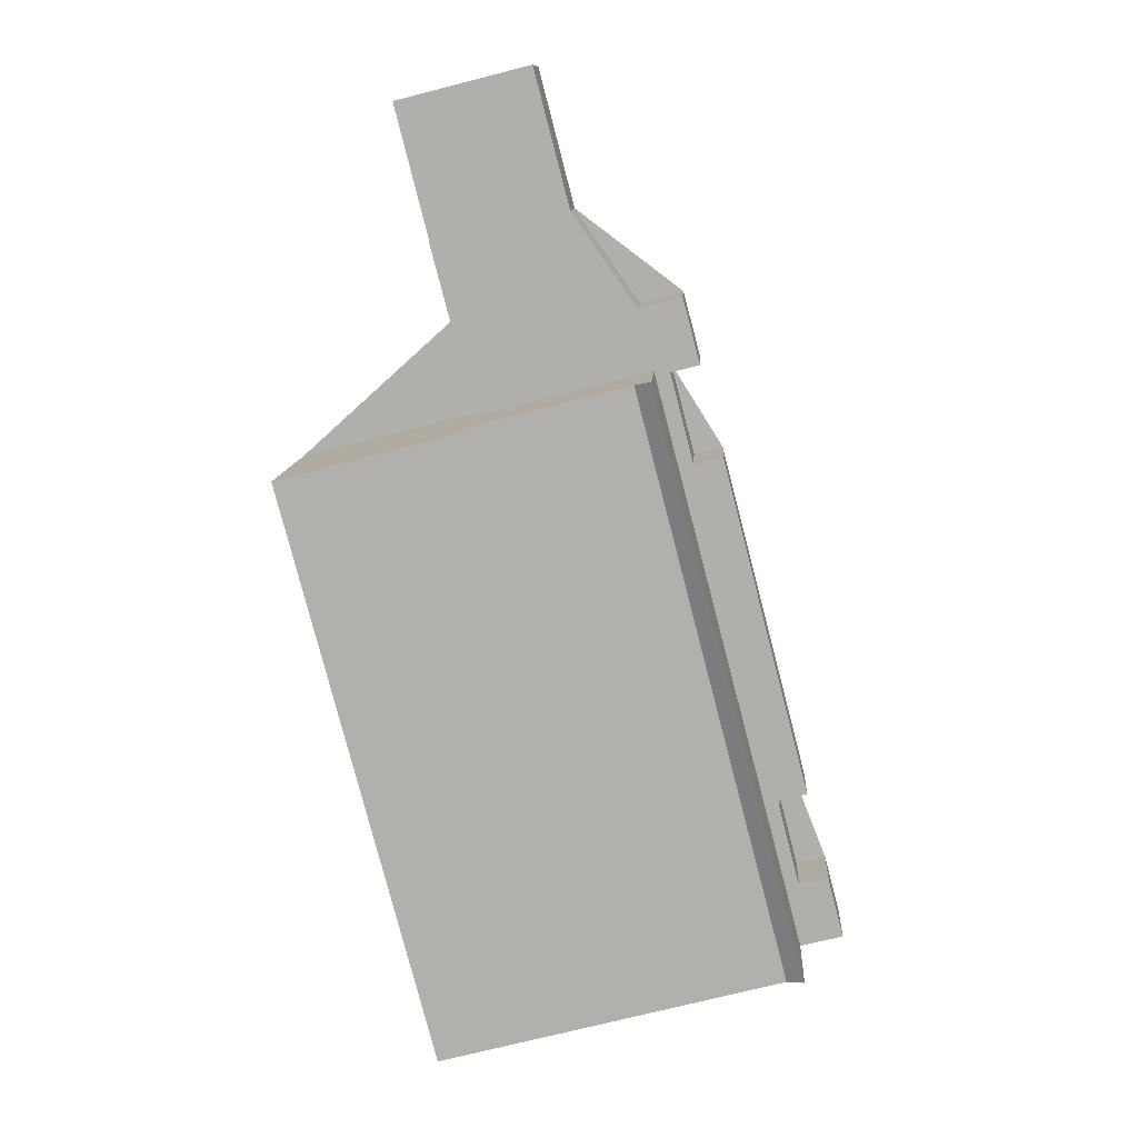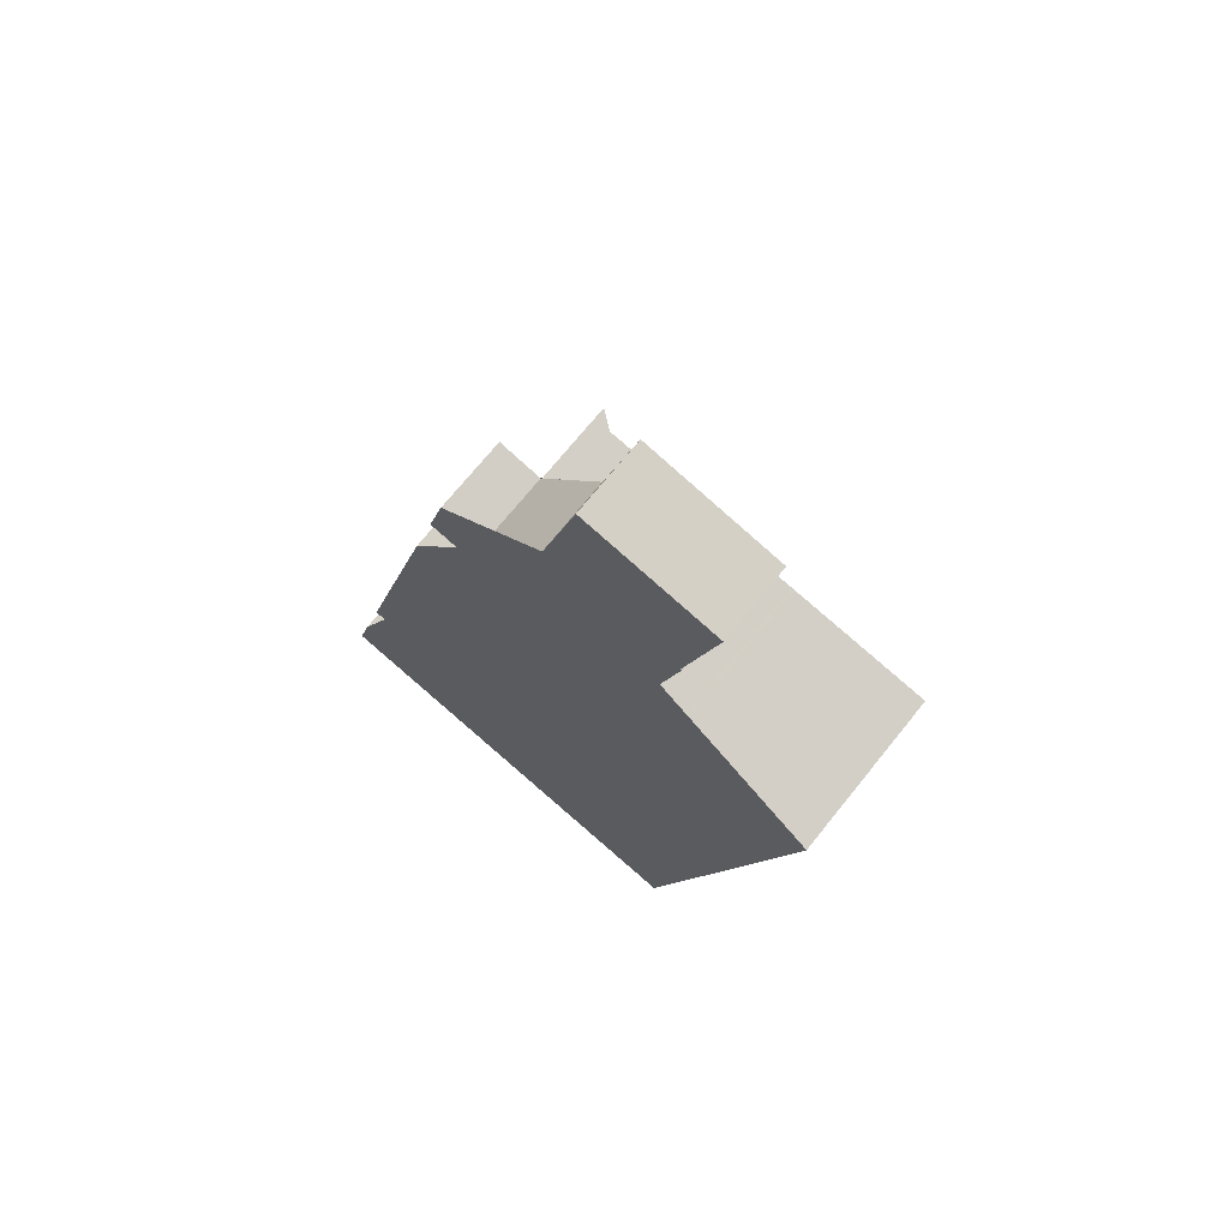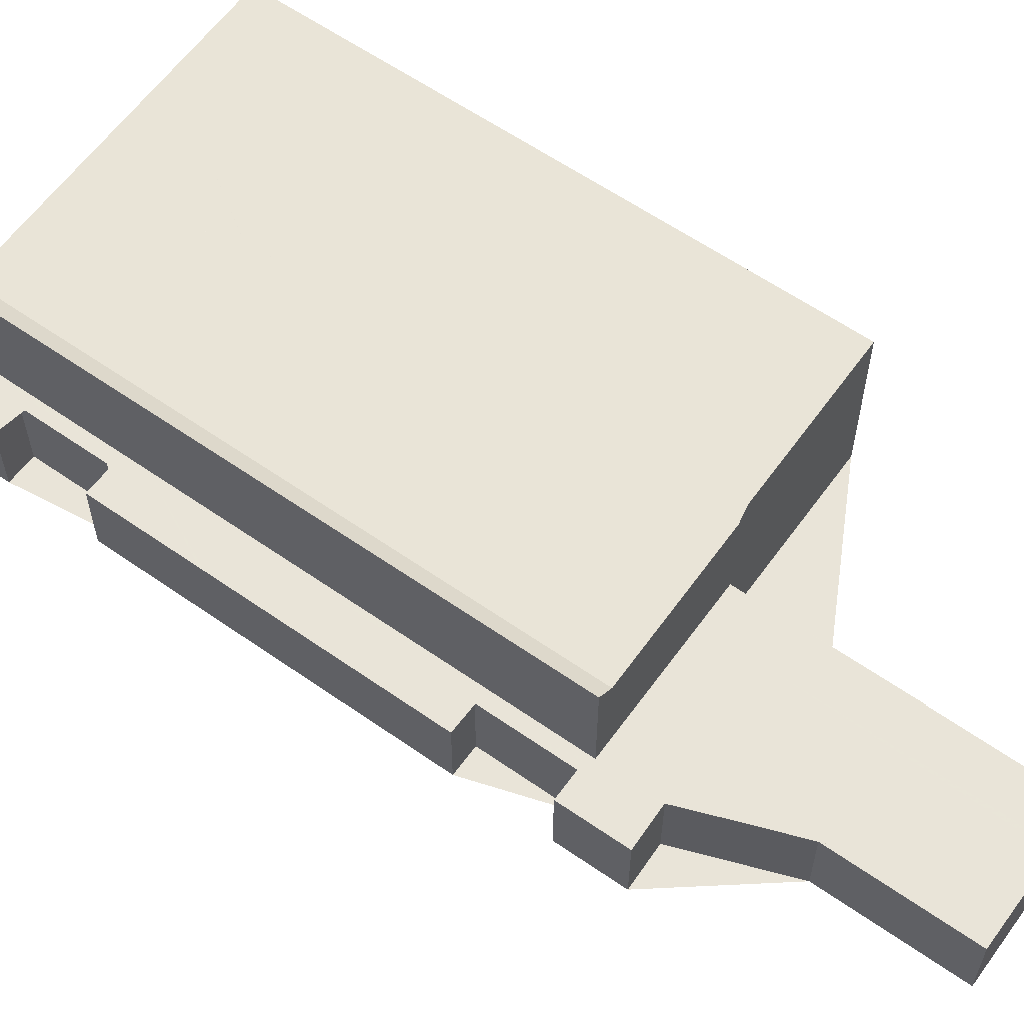
<metadata>
{"format":"obj","ext":"obj","renderer":"f3d","projection":"perspective","resolution":1024,"background":"white","views":[{"elev":11.1,"azim":3.5,"up":"+Y"},{"elev":71.1,"azim":-141.2,"up":"+Y"},{"elev":59.9,"azim":140.3,"up":"+Z"}]}
</metadata>
<code>
v -1303 -2697 8.503
v -1311 -2668 8.506
v -1302 -2665 8.36
v -1299 -2648 3.714
v -1297 -2655 3.724
v -1294 -2660 3.735
v -1291 -2659 3.738
v -1291 -2663 3.743
v -1292 -2663 3.741
v -1291 -2668 3.747
v -1289 -2667 3.749
v -1285 -2684 3.775
v -1286 -2685 3.773
v -1285 -2689 3.779
v -1284 -2689 3.781
v -1283 -2692 3.786
v -1304 -2657 3.715
v -1304 -2657 3.715
v -1306 -2650 3.705
v -1286 -2693 8.234
v -1307 -2667 8.44
v -1299 -2696 8.441
v -1293 -2695 8.349
v -1286 -2693 8.234
v -1285 -2693 8.22
v -1302 -2665 8.36
v -1302 -2665 3.727
v -1291 -2662 3.742
v -1302 -2665 3.727
v -1285 -2693 3.783
v -1285 -2693 8.892
v -1299 -2665 3.73
v -1294 -2663 8.236
v -1304 -2649 3.708
v -1299 -2665 3.73
v -1305 -2650 3.705
v -1301 -2665 3.728
v -1301 -2665 3.728
v -1301 -2665 8.352
v -1291 -2661 3.741
v -1291 -2662 3.742
v -1291 -2663 3.743
v -1289 -2667 3.749
v -1286 -2679 3.767
v -1285 -2693 8.892
v -1293 -2663 8.87
v -1293 -2663 8.224
v -1293 -2663 3.739
v -1294 -2660 3.735
v -1293 -2663 3.739
v -1285 -2693 3.783
v -1294 -2663 8.236
v -1302 -2665 8.36
v -1301 -2665 8.352
v -1294 -2663 8.236
v -1293 -2663 3.739
v -1293 -2663 8.224
v -1293 -2663 8.87
v -1293 -2663 8.87
v -1304 -2666 8.391
v -1296 -2695 8.389
v -1293 -2695 8.349
v -1296 -2695 8.389
v -1299 -2696 8.441
v -1303 -2697 8.503
v -1286 -2693 8.234
v -1286 -2693 8.234
v -1285 -2692 8.22
v -1285 -2692 3.783
v -1285 -2692 8.892
v -1285 -2692 8.892
v -1283 -2692 3.786
v -1285 -2692 3.783
v -1305 -2650 3.705
v -1304 -2649 3.708
v -1306 -2650 3.705
v -1303 -2649 3.708
v -1287 -2693 8.25
v -1287 -2693 8.25
v -1295 -2663 8.253
v -1295 -2663 3.737
v -1295 -2663 8.253
v -1295 -2663 7.401
v -1297 -2655 3.725
v -1295 -2663 3.737
v -1297 -2655 3.725
v -1294 -2660 3.735
v -1292 -2663 3.741
v -1292 -2663 3.741
v -1301 -2649 3.711
v -1302 -2662 3.724
v -1300 -2662 3.726
v -1295 -2661 3.732
v -1294 -2660 3.735
v -1294 -2660 3.735
v -1291 -2660 3.738
v -1302 -2662 3.723
v -1295 -2664 8.253
v -1294 -2664 8.236
v -1294 -2664 8.236
v -1304 -2666 8.391
v -1301 -2665 8.352
v -1293 -2663 3.74
v -1311 -2668 8.506
v -1307 -2667 8.44
v -1293 -2663 3.74
v -1293 -2663 8.223
v -1293 -2663 8.87
v -1293 -2663 8.87
v -1292 -2663 3.741
v -1293 -2668 8.253
v -1292 -2668 8.236
v -1292 -2668 8.236
v -1302 -2670 8.391
v -1300 -2670 8.351
v -1292 -2668 3.746
v -1310 -2672 8.506
v -1306 -2671 8.44
v -1292 -2668 3.746
v -1292 -2668 8.223
v -1292 -2668 8.874
v -1292 -2668 8.874
v -1291 -2668 3.747
v -1311 -2668 8.505
v -1311 -2668 8.505
v -1303 -2697 8.503
v -1303 -2697 8.503
v -1310 -2672 8.505
v -1292 -2673 8.252
v -1291 -2673 8.235
v -1291 -2673 8.235
v -1301 -2675 8.39
v -1299 -2675 8.351
v -1290 -2672 3.753
v -1309 -2677 8.505
v -1309 -2677 8.505
v -1304 -2676 8.44
v -1290 -2672 3.753
v -1290 -2672 8.223
v -1290 -2672 8.877
v -1290 -2672 8.877
v -1288 -2672 3.756
v -1288 -2672 3.756
v -1308 -2667 8.452
v -1307 -2667 8.451
v -1301 -2677 8.39
v -1296 -2683 8.35
v -1289 -2694 8.281
v -1289 -2694 8.281
v -1305 -2671 8.426
v -1302 -2675 8.398
v -1306 -2669 8.44
v -1303 -2671 8.394
v -1301 -2675 8.394
v -1301 -2676 8.394
v -1304 -2666 8.395
v -1304 -2666 8.395
v -1296 -2695 8.392
v -1296 -2695 8.392
v -1292 -2675 8.252
v -1291 -2675 8.235
v -1291 -2675 8.235
v -1301 -2677 8.394
v -1301 -2677 8.39
v -1300 -2677 8.387
v -1298 -2677 8.351
v -1290 -2674 3.756
v -1308 -2679 8.505
v -1308 -2679 8.504
v -1304 -2678 8.44
v -1290 -2674 3.756
v -1290 -2674 8.222
v -1290 -2674 8.879
v -1290 -2674 8.879
v -1288 -2674 3.759
v -1288 -2674 3.759
v -1293 -2663 3.74
v -1292 -2663 3.74
v -1285 -2692 3.783
v -1285 -2692 3.783
v -1293 -2660 3.736
v -1293 -2661 3.737
v -1293 -2660 3.735
v -1291 -2668 3.747
v -1290 -2674 3.757
v -1290 -2672 3.754
v -1289 -2676 3.76
v -1287 -2676 3.762
v -1291 -2677 8.252
v -1290 -2677 8.235
v -1290 -2677 8.235
v -1300 -2679 8.393
v -1300 -2679 8.39
v -1299 -2679 8.375
v -1298 -2679 8.35
v -1289 -2677 3.759
v -1308 -2681 8.505
v -1307 -2681 8.504
v -1303 -2680 8.44
v -1289 -2677 3.759
v -1289 -2677 8.222
v -1289 -2677 8.88
v -1289 -2677 8.88
v -1287 -2676 3.762
v -1300 -2681 8.393
v -1300 -2681 8.39
v -1302 -2678 8.413
v -1301 -2679 8.401
v -1309 -2667 8.478
v -1309 -2668 8.477
v -1295 -2687 8.35
v -1291 -2694 8.307
v -1291 -2694 8.307
v -1306 -2671 8.452
v -1305 -2673 8.44
v -1303 -2676 8.424
v -1288 -2679 3.763
v -1286 -2679 3.766
v -1290 -2680 8.251
v -1289 -2679 8.235
v -1289 -2679 8.235
v -1300 -2682 8.393
v -1299 -2682 8.39
v -1297 -2682 8.359
v -1297 -2681 8.35
v -1299 -2682 8.384
v -1289 -2679 3.763
v -1307 -2684 8.505
v -1307 -2684 8.504
v -1303 -2683 8.44
v -1289 -2679 3.763
v -1289 -2679 8.222
v -1289 -2679 8.882
v -1289 -2679 8.882
v -1286 -2679 3.766
v -1287 -2685 3.772
v -1286 -2685 3.773
v -1289 -2686 8.251
v -1288 -2685 8.234
v -1288 -2685 8.234
v -1298 -2688 8.393
v -1298 -2688 8.389
v -1294 -2687 8.324
v -1295 -2687 8.35
v -1287 -2685 3.772
v -1305 -2690 8.504
v -1305 -2690 8.503
v -1301 -2689 8.441
v -1287 -2685 3.772
v -1287 -2685 8.221
v -1287 -2685 8.887
v -1287 -2685 8.887
v -1295 -2687 8.35
v -1287 -2683 3.769
v -1285 -2683 3.772
v -1289 -2684 8.251
v -1288 -2683 8.235
v -1288 -2683 8.235
v -1299 -2686 8.393
v -1298 -2686 8.39
v -1295 -2685 8.335
v -1297 -2686 8.361
v -1287 -2683 3.769
v -1306 -2688 8.504
v -1306 -2688 8.504
v -1302 -2687 8.44
v -1287 -2683 3.769
v -1287 -2683 8.221
v -1287 -2683 8.885
v -1287 -2683 8.885
v -1296 -2685 8.35
v -1286 -2689 3.778
v -1285 -2689 3.779
v -1288 -2690 8.25
v -1287 -2689 8.234
v -1287 -2689 8.234
v -1297 -2692 8.392
v -1297 -2692 8.389
v -1291 -2691 8.3
v -1294 -2691 8.349
v -1286 -2689 3.778
v -1304 -2694 8.504
v -1304 -2694 8.503
v -1300 -2693 8.441
v -1293 -2691 8.326
v -1286 -2689 3.778
v -1286 -2689 8.221
v -1286 -2689 8.89
v -1286 -2689 8.89
v -1303 -2697 8.503
v -1303 -2697 8.503
v -1303 -2697 0
v -1303 -2697 0
v -1311 -2668 8.505
v -1311 -2668 8.506
v -1311 -2668 0
v -1311 -2668 1.776e-15
v -1302 -2665 8.36
v -1302 -2665 8.36
v -1302 -2665 -1.776e-15
v -1302 -2665 0
v -1297 -2655 3.724
v -1299 -2648 3.714
v -1299 -2648 0
v -1297 -2655 4.441e-16
v -1297 -2655 3.725
v -1297 -2655 3.724
v -1297 -2655 4.441e-16
v -1297 -2655 0
v -1294 -2660 3.735
v -1294 -2660 3.735
v -1294 -2660 0
v -1294 -2660 0
v -1291 -2660 3.738
v -1291 -2659 3.738
v -1291 -2659 4.441e-16
v -1291 -2660 0
v -1291 -2663 3.743
v -1291 -2663 3.743
v -1291 -2663 0
v -1291 -2663 0
v -1292 -2663 3.741
v -1292 -2663 3.741
v -1292 -2663 0
v -1292 -2663 0
v -1289 -2667 3.749
v -1291 -2668 3.747
v -1291 -2668 0
v -1289 -2667 -4.441e-16
v -1288 -2672 3.756
v -1289 -2667 3.749
v -1289 -2667 0
v -1288 -2672 0
v -1286 -2685 3.773
v -1285 -2684 3.775
v -1285 -2684 0
v -1286 -2685 -4.441e-16
v -1286 -2685 3.773
v -1286 -2685 3.773
v -1286 -2685 -4.441e-16
v -1286 -2685 0
v -1284 -2689 3.781
v -1285 -2689 3.779
v -1285 -2689 -4.441e-16
v -1284 -2689 -4.441e-16
v -1283 -2692 3.786
v -1284 -2689 3.781
v -1284 -2689 -4.441e-16
v -1283 -2692 -4.441e-16
v -1285 -2692 3.783
v -1283 -2692 3.786
v -1283 -2692 0
v -1285 -2692 -4.441e-16
v -1304 -2657 3.715
v -1304 -2657 3.715
v -1304 -2657 0
v -1304 -2657 0
v -1306 -2650 3.705
v -1304 -2657 3.715
v -1304 -2657 0
v -1306 -2650 0
v -1305 -2650 3.705
v -1306 -2650 3.705
v -1306 -2650 0
v -1305 -2650 0
v -1287 -2693 8.25
v -1286 -2693 8.234
v -1286 -2693 0
v -1287 -2693 -1.776e-15
v -1304 -2666 8.395
v -1307 -2667 8.44
v -1307 -2667 0
v -1304 -2666 0
v -1303 -2697 8.503
v -1299 -2696 8.441
v -1299 -2696 0
v -1303 -2697 0
v -1296 -2695 8.389
v -1293 -2695 8.349
v -1293 -2695 0
v -1296 -2695 0
v -1302 -2662 3.723
v -1302 -2665 3.727
v -1302 -2665 0
v -1302 -2662 -4.441e-16
v -1291 -2663 3.743
v -1291 -2662 3.742
v -1291 -2662 0
v -1291 -2663 0
v -1303 -2649 3.708
v -1304 -2649 3.708
v -1304 -2649 0
v -1303 -2649 0
v -1304 -2649 3.708
v -1305 -2650 3.705
v -1305 -2650 0
v -1304 -2649 0
v -1291 -2662 3.742
v -1291 -2661 3.741
v -1291 -2661 0
v -1291 -2662 0
v -1292 -2663 3.741
v -1291 -2663 3.743
v -1291 -2663 0
v -1292 -2663 0
v -1289 -2667 3.749
v -1289 -2667 3.749
v -1289 -2667 -4.441e-16
v -1289 -2667 0
v -1285 -2683 3.772
v -1286 -2679 3.767
v -1286 -2679 0
v -1285 -2683 0
v -1286 -2693 8.234
v -1285 -2693 8.892
v -1285 -2693 0
v -1286 -2693 0
v -1293 -2660 3.735
v -1294 -2660 3.735
v -1294 -2660 0
v -1293 -2660 0
v -1302 -2665 8.36
v -1304 -2666 8.391
v -1304 -2666 0
v -1302 -2665 -1.776e-15
v -1296 -2695 8.392
v -1296 -2695 8.389
v -1296 -2695 0
v -1296 -2695 0
v -1304 -2694 8.504
v -1303 -2697 8.503
v -1303 -2697 0
v -1304 -2694 0
v -1283 -2692 3.786
v -1283 -2692 3.786
v -1283 -2692 -4.441e-16
v -1283 -2692 0
v -1306 -2650 3.705
v -1306 -2650 3.705
v -1306 -2650 0
v -1306 -2650 0
v -1301 -2649 3.711
v -1303 -2649 3.708
v -1303 -2649 0
v -1301 -2649 0
v -1289 -2694 8.281
v -1287 -2693 8.25
v -1287 -2693 -1.776e-15
v -1289 -2694 0
v -1294 -2660 3.735
v -1297 -2655 3.725
v -1297 -2655 0
v -1294 -2660 0
v -1292 -2663 3.741
v -1292 -2663 3.741
v -1292 -2663 0
v -1292 -2663 0
v -1299 -2648 3.714
v -1301 -2649 3.711
v -1301 -2649 0
v -1299 -2648 0
v -1291 -2661 3.741
v -1291 -2660 3.738
v -1291 -2660 0
v -1291 -2661 0
v -1304 -2657 3.715
v -1302 -2662 3.723
v -1302 -2662 -4.441e-16
v -1304 -2657 0
v -1311 -2668 8.506
v -1311 -2668 8.506
v -1311 -2668 -1.776e-15
v -1311 -2668 0
v -1291 -2668 3.747
v -1292 -2663 3.741
v -1292 -2663 0
v -1291 -2668 4.441e-16
v -1311 -2668 8.506
v -1310 -2672 8.506
v -1310 -2672 0
v -1311 -2668 -1.776e-15
v -1291 -2668 3.747
v -1291 -2668 3.747
v -1291 -2668 4.441e-16
v -1291 -2668 0
v -1309 -2667 8.478
v -1311 -2668 8.505
v -1311 -2668 1.776e-15
v -1309 -2667 -1.776e-15
v -1303 -2697 8.503
v -1303 -2697 8.503
v -1303 -2697 0
v -1303 -2697 0
v -1310 -2672 8.506
v -1309 -2677 8.505
v -1309 -2677 0
v -1310 -2672 0
v -1288 -2674 3.759
v -1288 -2672 3.756
v -1288 -2672 0
v -1288 -2674 0
v -1307 -2667 8.44
v -1308 -2667 8.452
v -1308 -2667 0
v -1307 -2667 0
v -1291 -2694 8.307
v -1289 -2694 8.281
v -1289 -2694 0
v -1291 -2694 0
v -1304 -2666 8.391
v -1304 -2666 8.395
v -1304 -2666 0
v -1304 -2666 0
v -1299 -2696 8.441
v -1296 -2695 8.392
v -1296 -2695 0
v -1299 -2696 0
v -1309 -2677 8.505
v -1308 -2679 8.505
v -1308 -2679 1.776e-15
v -1309 -2677 0
v -1287 -2676 3.762
v -1288 -2674 3.759
v -1288 -2674 0
v -1287 -2676 0
v -1285 -2693 3.783
v -1285 -2692 3.783
v -1285 -2692 -4.441e-16
v -1285 -2693 0
v -1291 -2659 3.738
v -1293 -2660 3.735
v -1293 -2660 0
v -1291 -2659 4.441e-16
v -1308 -2679 8.505
v -1308 -2681 8.505
v -1308 -2681 0
v -1308 -2679 1.776e-15
v -1286 -2679 3.766
v -1287 -2676 3.762
v -1287 -2676 0
v -1286 -2679 0
v -1308 -2667 8.452
v -1309 -2667 8.478
v -1309 -2667 -1.776e-15
v -1308 -2667 0
v -1293 -2695 8.349
v -1291 -2694 8.307
v -1291 -2694 0
v -1293 -2695 0
v -1308 -2681 8.505
v -1307 -2684 8.505
v -1307 -2684 0
v -1308 -2681 0
v -1286 -2679 3.767
v -1286 -2679 3.766
v -1286 -2679 0
v -1286 -2679 0
v -1285 -2689 3.779
v -1286 -2685 3.773
v -1286 -2685 0
v -1285 -2689 -4.441e-16
v -1306 -2688 8.504
v -1305 -2690 8.504
v -1305 -2690 1.776e-15
v -1306 -2688 1.776e-15
v -1285 -2684 3.775
v -1285 -2683 3.772
v -1285 -2683 0
v -1285 -2684 0
v -1307 -2684 8.505
v -1306 -2688 8.504
v -1306 -2688 1.776e-15
v -1307 -2684 0
v -1285 -2689 3.779
v -1285 -2689 3.779
v -1285 -2689 -4.441e-16
v -1285 -2689 -4.441e-16
v -1305 -2690 8.504
v -1304 -2694 8.504
v -1304 -2694 0
v -1305 -2690 1.776e-15
v -1299 -2648 0
v -1297 -2655 0
v -1294 -2660 0
v -1291 -2659 0
v -1291 -2663 0
v -1292 -2663 0
v -1291 -2668 0
v -1289 -2667 0
v -1285 -2684 0
v -1286 -2685 0
v -1285 -2689 0
v -1284 -2689 0
v -1283 -2692 0
v -1303 -2697 0
v -1311 -2668 0
v -1302 -2665 0
v -1304 -2657 0
v -1304 -2657 0
v -1306 -2650 0
f 284 64 127 283
f 277 158 64 284
f 285 212 62 280
f 287 68 69 286
f 91 37 27 97
f 288 70 67 276
f 289 71 68 287
f 93 85 35 92
f 83 33 82
f 92 35 37 91
f 39 26 29 38
f 40 28 41
f 41 28 8 42
f 235 44 218
f 46 33 47
f 81 48 47 33 83
f 177 50 94 95 182
f 272 179 73 281
f 280 62 63 278
f 62 23 61 63
f 127 64 22 126
f 159 22 64 158
f 213 23 62 212
f 68 25 30 69
f 70 45 24 67
f 71 31 25 68
f 180 51 73 179
f 74 36 34 75
f 76 19 36 74
f 75 34 77
f 78 66 20 79
f 275 66 78 274
f 83 32 81
f 94 50 85 93
f 82 39 38 32 83
f 86 84 6 49 87
f 182 95 181
f 88 41 42 89
f 90 4 5 84 86
f 91 74 75 92
f 93 86 87 94
f 181 95 87 49 183
f 97 17 18 76 74 91
f 94 87 95
f 92 75 77 90 86 93
f 98 80 52 99
f 101 60 3 53 54 102
f 210 124 125 209
f 156 105 21 157
f 102 54 80 98
f 106 56 57 107
f 100 55 58 108
f 107 57 59 109
f 178 103 50 177
f 111 98 99 112
f 114 101 102 115
f 214 128 124 210
f 150 118 152
f 115 102 98 111
f 119 106 107 120
f 113 100 108 121
f 120 107 109 122
f 184 116 103 178
f 124 104 2 125
f 126 1 65 127
f 283 127 65 282
f 128 117 104 124
f 129 111 112 130
f 132 114 115 133
f 135 117 128 136
f 215 137 136 128 214
f 216 137 215
f 133 115 111 129
f 138 119 120 139
f 131 113 121 140
f 139 120 122 141
f 186 134 116 184
f 142 43 11 143
f 144 21 105 145
f 225 147 224
f 148 78 79 149
f 154 151 150 153
f 155 151 154
f 274 78 148 279
f 145 105 152
f 153 150 152 105 156
f 153 114 132 154
f 154 132 146 155
f 156 101 114 153
f 157 60 101 156
f 158 63 61 159
f 278 63 158 277
f 160 129 130 161
f 163 155 146 164
f 165 146 132 133 166
f 166 133 129 160
f 164 146 165
f 168 135 136 169
f 169 136 137 170
f 207 170 137 216
f 171 138 139 172
f 162 131 140 173
f 172 139 141 174
f 185 167 134 186
f 175 142 143 176
f 177 88 89 9 110 178
f 179 72 16 180
f 181 96 40 41 88 182
f 183 7 96 181
f 178 110 123 184
f 182 88 177
f 273 14 15 72 179 272
f 184 123 10 43 142 186
f 186 142 175 185
f 187 185 175 188
f 189 160 161 190
f 192 163 164 193
f 194 165 166 195
f 195 166 160 189
f 193 164 165 194
f 197 168 169 198
f 198 169 170 199
f 208 199 170 207
f 200 171 172 201
f 191 162 173 202
f 201 172 174 203
f 196 167 185 187
f 188 175 176 204
f 205 192 193 206
f 207 163 192 208
f 209 144 145 210
f 253 211 244
f 212 148 149 213
f 214 118 215
f 215 118 150 151 216
f 208 192 205
f 279 148 212 285
f 210 145 152 118 214
f 216 151 155 163 207
f 217 187 188 218
f 219 189 190 220
f 222 205 206 223
f 224 194 195 225
f 225 195 189 219
f 223 206 226
f 228 197 198 229
f 229 198 199 230
f 230 199 208 205 222
f 231 200 201 232
f 221 191 202 233
f 232 201 203 234
f 227 196 187 217
f 218 188 204 235
f 226 206 193 194 224
f 255 12 13 237 236 254
f 257 239 238 256
f 260 242 241 259
f 256 238 243 261
f 262 244 242 260
f 265 247 246 264
f 266 248 247 265
f 259 241 248 266
f 268 250 249 267
f 269 251 240 258
f 270 252 250 268
f 254 236 245 263
f 271 253 244 262
f 261 243 253 271
f 254 217 218 44 255
f 256 219 220 257
f 259 222 223 260
f 261 147 225 219 256
f 260 223 226 262
f 264 228 229 265
f 265 229 230 266
f 266 230 222 259
f 267 231 232 268
f 258 221 233 269
f 268 232 234 270
f 263 227 217 254
f 262 226 224 147 271
f 271 147 261
f 272 236 237 273
f 274 238 239 275
f 277 241 242 278
f 279 243 238 274
f 278 242 244 211 280
f 282 246 247 283
f 283 247 248 284
f 284 248 241 277
f 280 211 285
f 286 249 250 287
f 276 240 251 288
f 287 250 252 289
f 281 245 236 272
f 285 211 253 243 279
f 291 292 293 290
f 295 296 297 294
f 299 300 301 298
f 303 304 305 302
f 307 308 309 306
f 311 312 313 310
f 315 316 317 314
f 319 320 321 318
f 323 324 325 322
f 327 328 329 326
f 331 332 333 330
f 335 336 337 334
f 339 340 341 338
f 343 344 345 342
f 347 348 349 346
f 351 352 353 350
f 355 356 357 354
f 359 360 361 358
f 363 364 365 362
f 367 368 369 366
f 371 372 373 370
f 375 376 377 374
f 379 380 381 378
f 383 384 385 382
f 387 388 389 386
f 391 392 393 390
f 395 396 397 394
f 399 400 401 398
f 403 404 405 402
f 407 408 409 406
f 411 412 413 410
f 415 416 417 414
f 419 420 421 418
f 423 424 425 422
f 427 428 429 426
f 431 432 433 430
f 435 436 437 434
f 439 440 441 438
f 443 444 445 442
f 447 448 449 446
f 451 452 453 450
f 455 456 457 454
f 459 460 461 458
f 463 464 465 462
f 467 468 469 466
f 471 472 473 470
f 475 476 477 474
f 479 480 481 478
f 483 484 485 482
f 487 488 489 486
f 491 492 493 490
f 495 496 497 494
f 499 500 501 498
f 503 504 505 502
f 507 508 509 506
f 511 512 513 510
f 515 516 517 514
f 519 520 521 518
f 523 524 525 522
f 527 528 529 526
f 531 532 533 530
f 535 536 537 534
f 539 540 541 538
f 543 544 545 542
f 547 548 549 546
f 551 552 553 550
f 555 556 557 554
f 559 560 561 558
f 563 564 565 562
f 567 568 569 566
f 571 572 573 570
f 575 576 577 574
f 579 580 581 578
f 583 584 585 586 587 588 589 590 591 592 593 594 595 596 597 598 599 600 582

</code>
